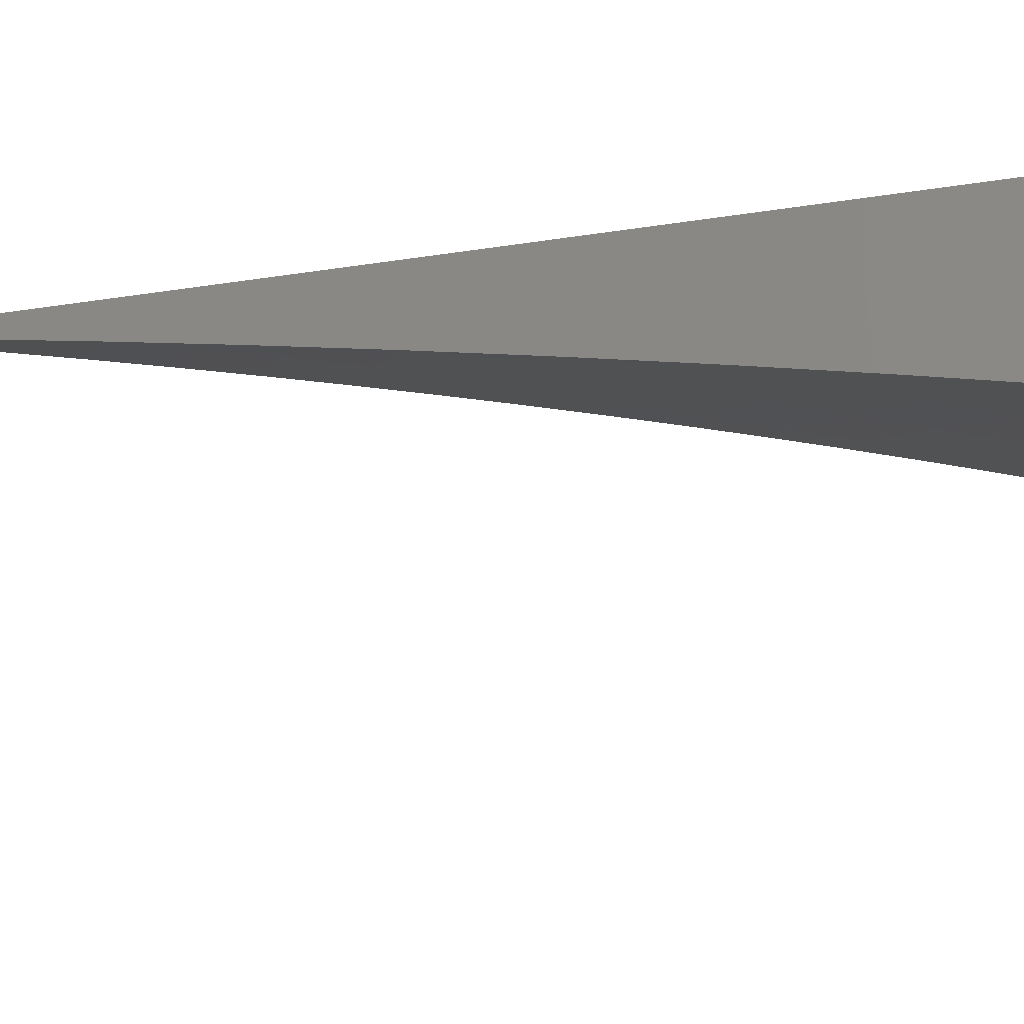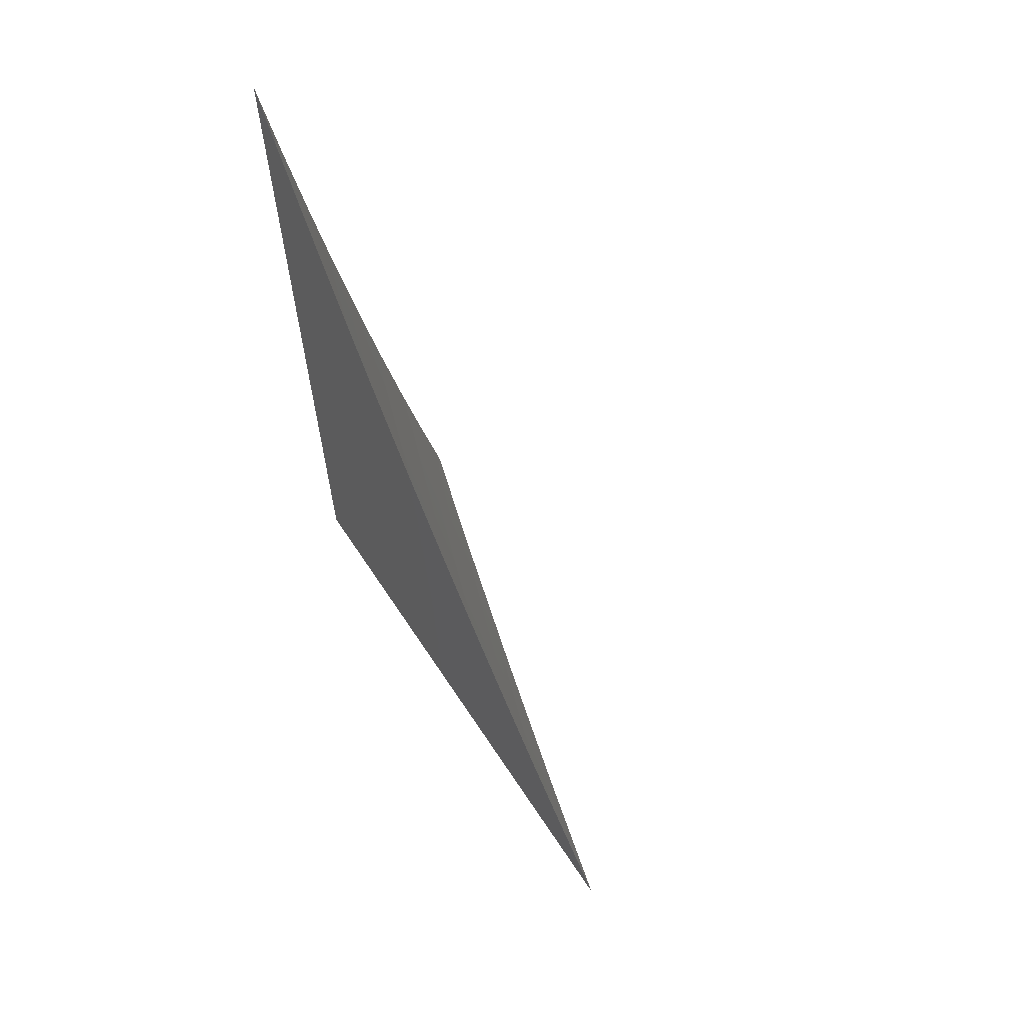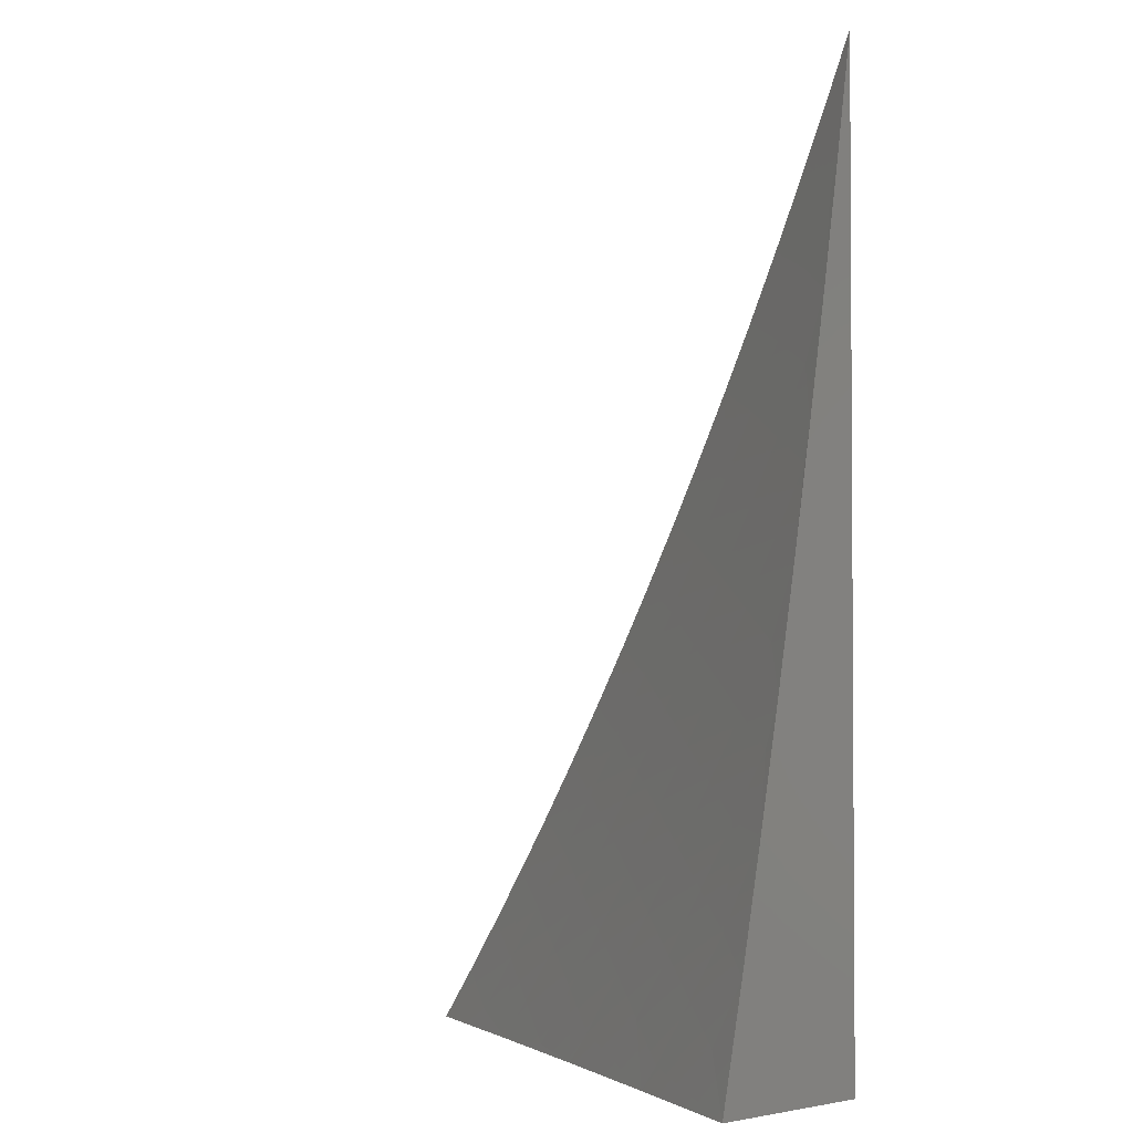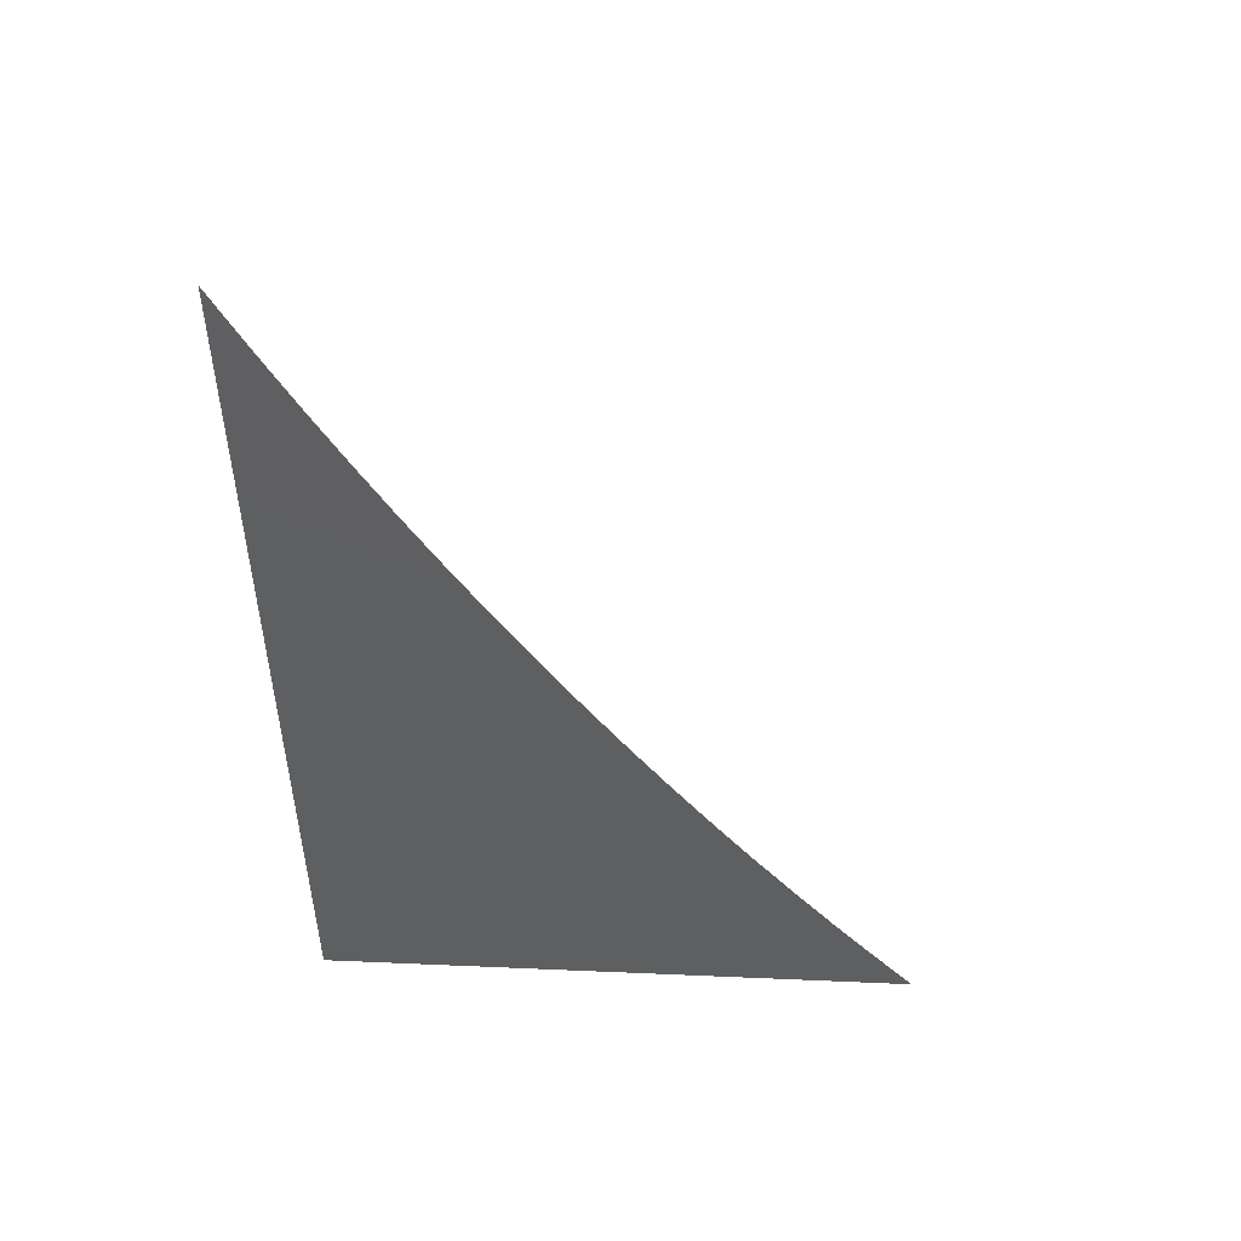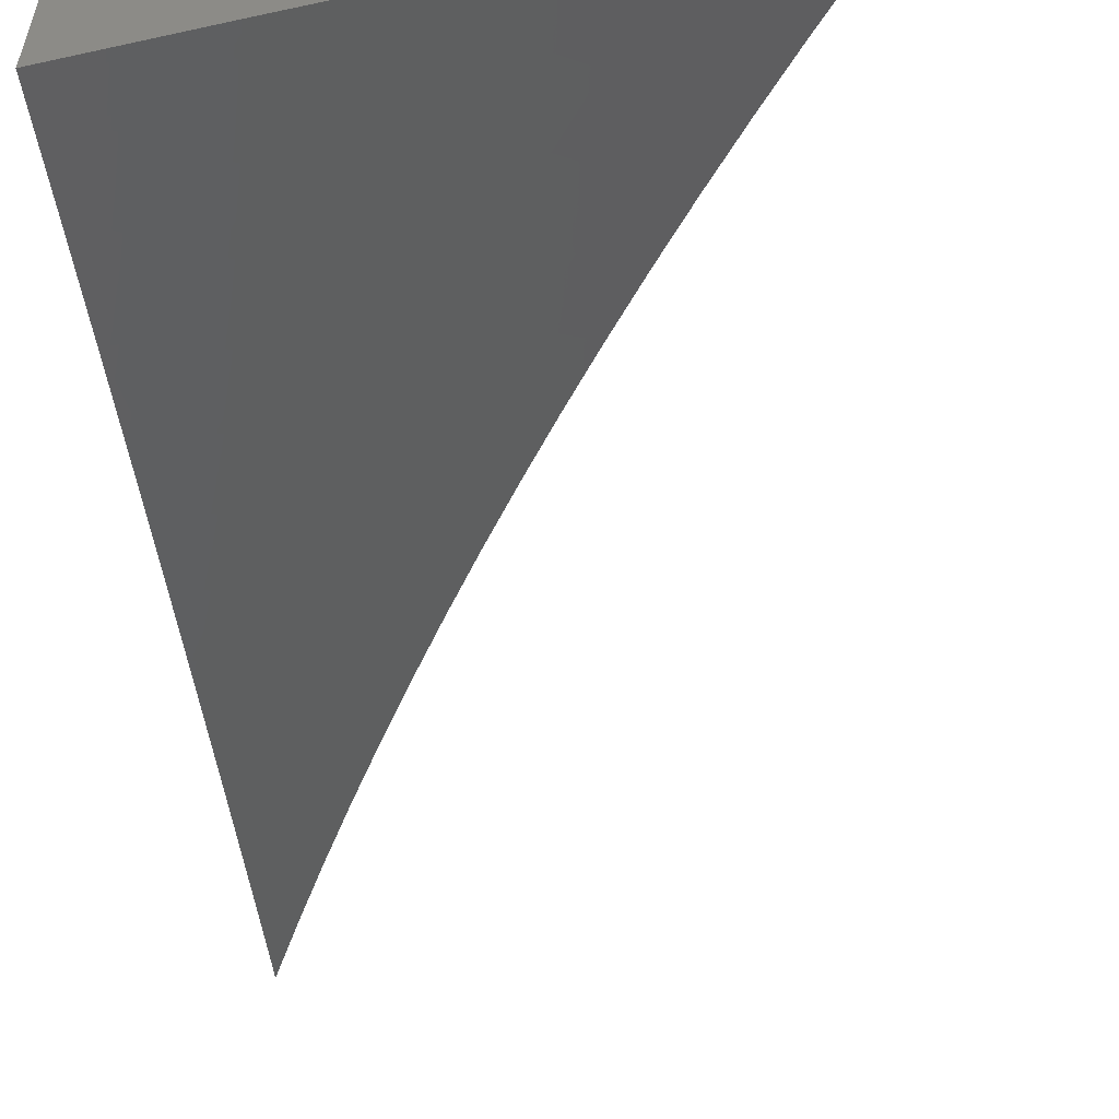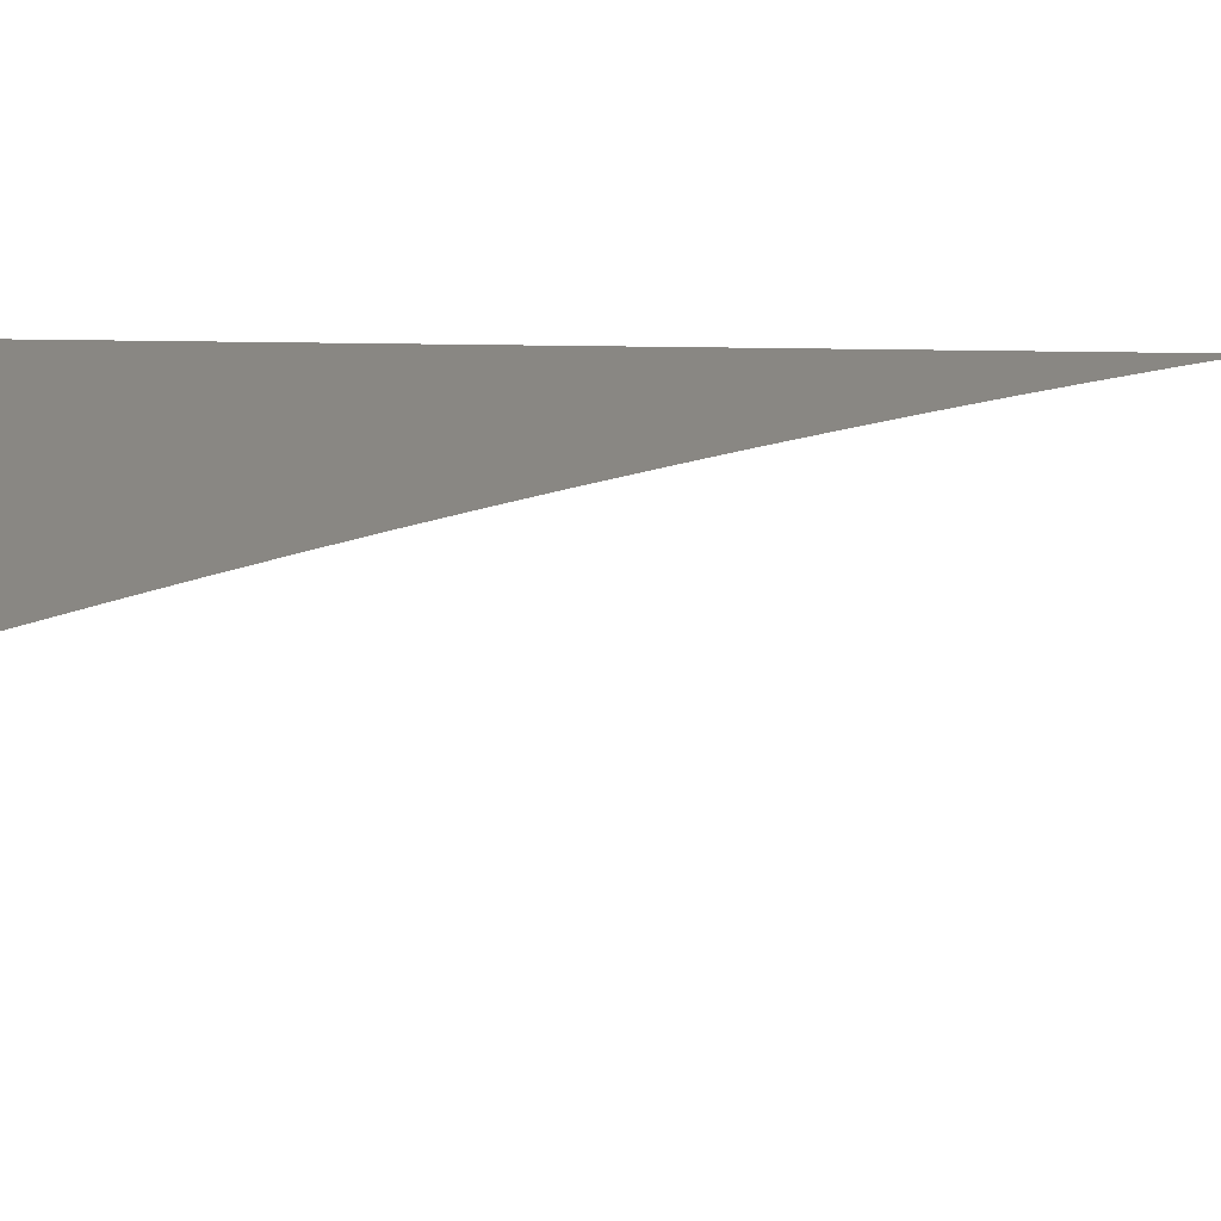
<metadata>
{"format":"stl","ext":"stl","renderer":"f3d","projection":"perspective","resolution":1024,"background":"white","views":[{"elev":-22.3,"azim":-74.2,"up":"+Z"},{"elev":65.7,"azim":56.5,"up":"+Y"},{"elev":-2.2,"azim":-130.1,"up":"+Y"},{"elev":52.1,"azim":2.7,"up":"+Y"},{"elev":-54.5,"azim":6.0,"up":"+Z"},{"elev":25.2,"azim":91.9,"up":"+Z"}]}
</metadata>
<code>
# stl→obj: 80 verts, 156 faces
v -3 -1.348 11
v -2.979 -1.391 11
v -3 -1.43 10.99
v -2.958 -1.435 11
v -2.995 -1.451 10.99
v -2.973 -1.494 10.99
v -3 -1.512 10.98
v -2.95 -1.537 10.99
v -2.987 -1.556 10.97
v -2.963 -1.598 10.97
v -3 -1.593 10.96
v -2.999 -1.618 10.96
v -3 -1.675 10.95
v -2.974 -1.661 10.96
v -2.949 -1.704 10.96
v -2.939 -1.641 10.97
v -2.913 -1.683 10.97
v -2.903 -1.621 10.99
v -2.878 -1.663 10.99
v -2.865 -1.604 11
v -2.84 -1.645 11
v -2.936 -1.477 11
v -2.913 -1.52 11
v -2.927 -1.579 10.99
v -2.889 -1.562 11
v -2.852 -1.705 10.99
v -2.815 -1.687 11
v -2.826 -1.746 10.99
v -2.789 -1.727 11
v -2.799 -1.787 10.99
v -2.763 -1.767 11
v -2.771 -1.827 10.99
v -2.736 -1.807 11
v -2.743 -1.868 10.99
v -2.708 -1.847 11
v -2.714 -1.908 10.99
v -2.68 -1.886 11
v -2.685 -1.947 10.99
v -2.651 -1.924 11
v -2.655 -1.986 10.99
v -2.621 -1.962 11
v -2.591 -2 11
v -2.694 -2 10.97
v -2.796 -2 10.95
v -2.751 -1.995 10.96
v -2.718 -1.971 10.97
v -2.898 -2 10.92
v -2.815 -1.978 10.95
v -2.781 -1.955 10.96
v -2.748 -1.931 10.97
v -3 -2 10.89
v -2.912 -1.983 10.92
v -2.878 -1.96 10.93
v -2.845 -1.937 10.95
v -2.811 -1.914 10.96
v -2.84 -1.872 10.96
v -2.806 -1.85 10.97
v -2.834 -1.809 10.97
v -2.976 -1.962 10.9
v -3 -1.919 10.91
v -2.942 -1.94 10.92
v -2.971 -1.897 10.92
v -2.937 -1.875 10.93
v -2.965 -1.832 10.93
v -2.93 -1.81 10.95
v -2.958 -1.768 10.95
v -2.923 -1.747 10.96
v -3 -1.838 10.92
v -2.993 -1.789 10.93
v -3 -1.756 10.94
v -2.984 -1.724 10.95
v -2.887 -1.726 10.97
v -2.861 -1.767 10.97
v -2.896 -1.789 10.96
v -2.903 -1.853 10.95
v -2.908 -1.917 10.93
v -2.868 -1.831 10.96
v -2.874 -1.895 10.95
v -2.777 -1.891 10.97
v -3 -2 11
f 1 2 3
f 3 2 4
f 3 4 5
f 5 4 6
f 5 6 7
f 7 6 8
f 7 8 9
f 9 8 10
f 9 10 11
f 11 10 12
f 11 12 13
f 13 12 14
f 13 14 15
f 15 14 16
f 15 16 17
f 17 16 18
f 17 18 19
f 19 18 20
f 19 20 21
f 4 22 6
f 6 22 8
f 22 23 8
f 8 23 24
f 8 24 10
f 10 24 16
f 10 16 14
f 23 25 24
f 24 25 18
f 24 18 16
f 25 20 18
f 19 21 26
f 26 21 27
f 26 27 28
f 28 27 29
f 28 29 30
f 30 29 31
f 30 31 32
f 32 31 33
f 32 33 34
f 34 33 35
f 34 35 36
f 36 35 37
f 36 37 38
f 38 37 39
f 38 39 40
f 40 39 41
f 40 41 42
f 42 43 40
f 40 43 38
f 44 45 43
f 43 45 46
f 43 46 38
f 38 46 36
f 47 48 44
f 44 48 49
f 44 49 45
f 45 49 50
f 45 50 46
f 46 50 36
f 51 52 47
f 47 52 53
f 47 53 48
f 48 53 54
f 48 54 55
f 55 54 56
f 55 56 57
f 57 56 58
f 57 58 30
f 30 58 28
f 52 51 59
f 59 51 60
f 59 60 61
f 61 60 62
f 61 62 63
f 63 62 64
f 63 64 65
f 65 64 66
f 65 66 67
f 67 66 15
f 67 15 17
f 60 68 62
f 62 68 64
f 64 68 69
f 69 68 70
f 69 70 66
f 66 70 71
f 66 71 15
f 15 71 13
f 70 13 71
f 11 7 9
f 7 3 5
f 14 12 10
f 17 19 72
f 72 19 26
f 72 26 73
f 73 26 28
f 73 28 58
f 17 72 67
f 67 72 74
f 67 74 65
f 65 74 75
f 65 75 63
f 63 75 76
f 63 76 61
f 61 76 52
f 61 52 59
f 74 72 73
f 64 69 66
f 74 73 77
f 77 73 58
f 77 58 56
f 74 77 75
f 75 77 78
f 75 78 76
f 76 78 53
f 76 53 52
f 78 77 56
f 30 32 57
f 57 32 79
f 57 79 55
f 55 79 49
f 55 49 48
f 53 78 54
f 54 78 56
f 32 34 79
f 79 34 50
f 79 50 49
f 36 50 34
f 51 47 80
f 80 47 44
f 80 44 43
f 43 42 80
f 42 41 80
f 80 41 39
f 80 39 37
f 37 35 80
f 80 35 33
f 80 33 31
f 31 29 80
f 80 29 27
f 80 27 21
f 21 20 80
f 80 20 25
f 80 25 23
f 23 22 80
f 80 22 4
f 80 4 2
f 2 1 80
f 1 3 80
f 80 3 7
f 80 7 11
f 11 13 80
f 80 13 70
f 80 70 68
f 68 60 80
f 80 60 51

</code>
